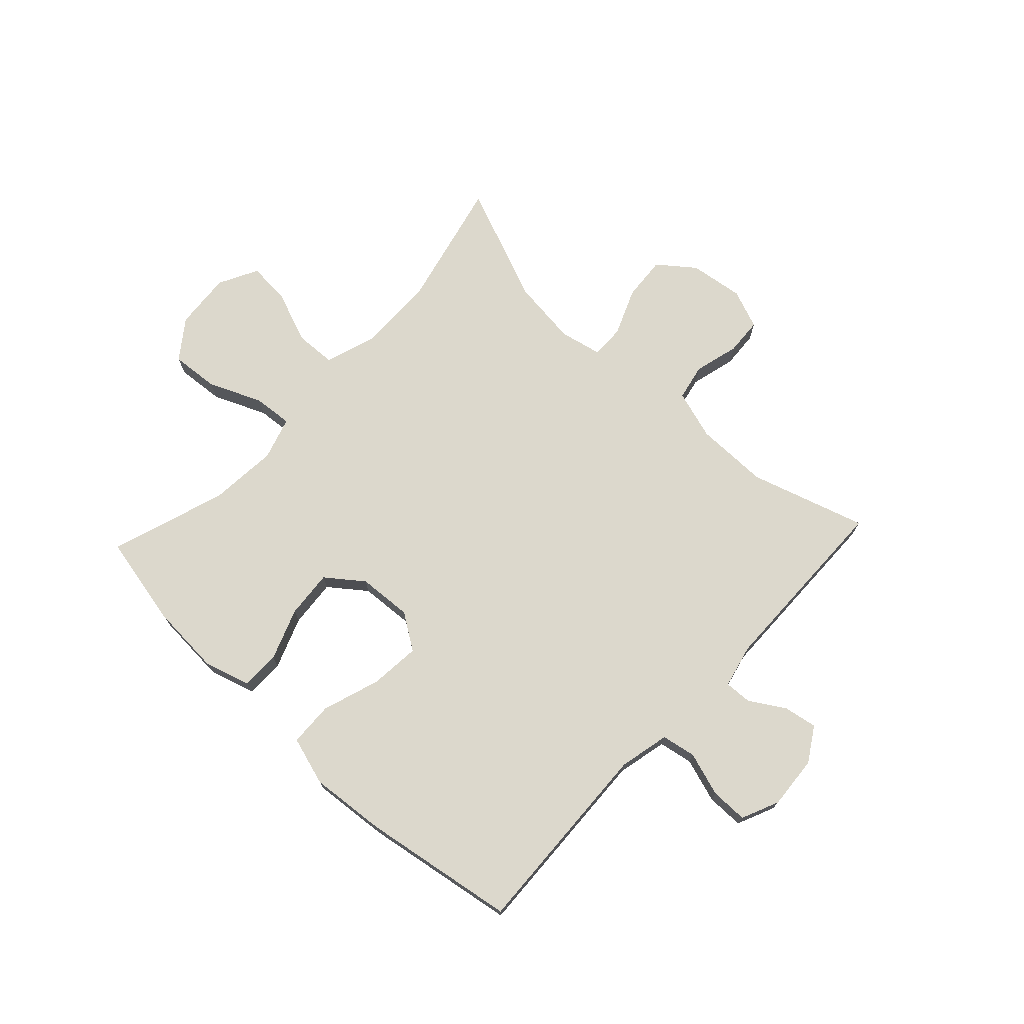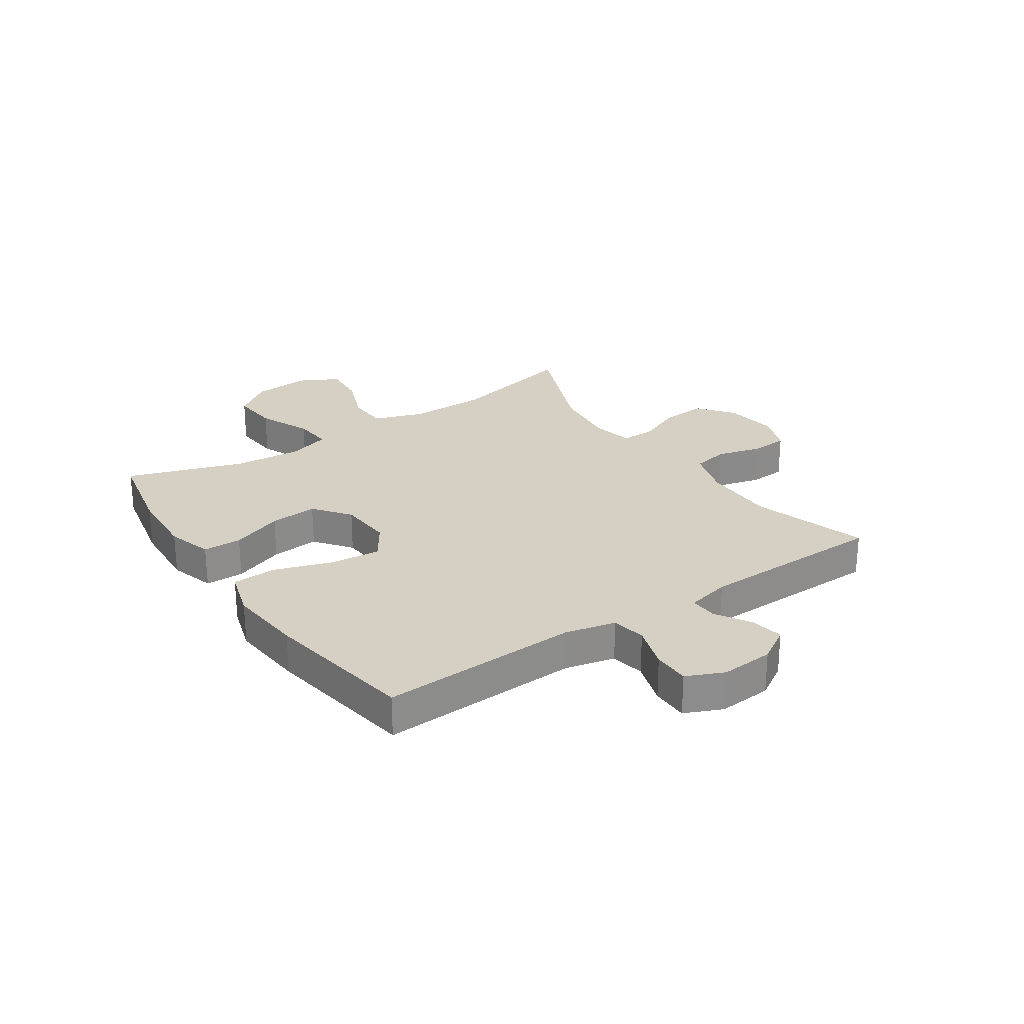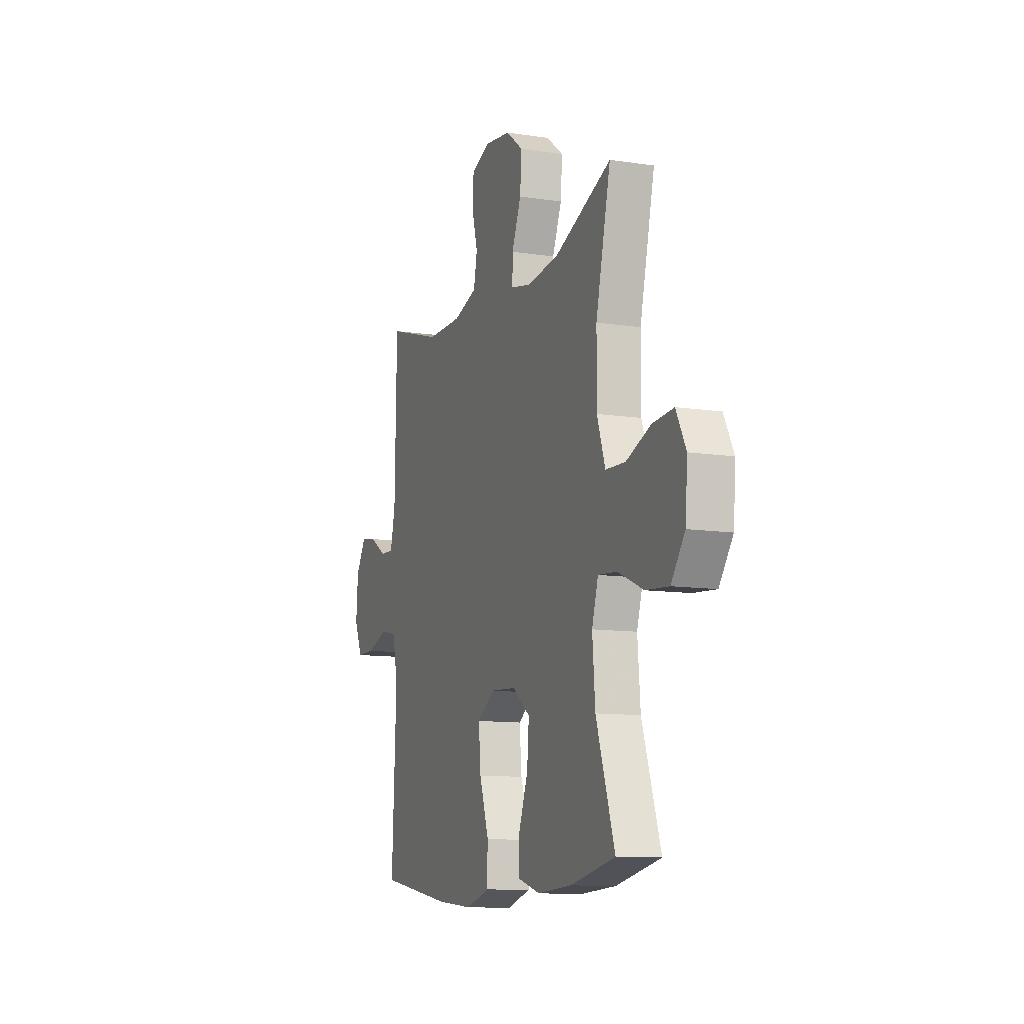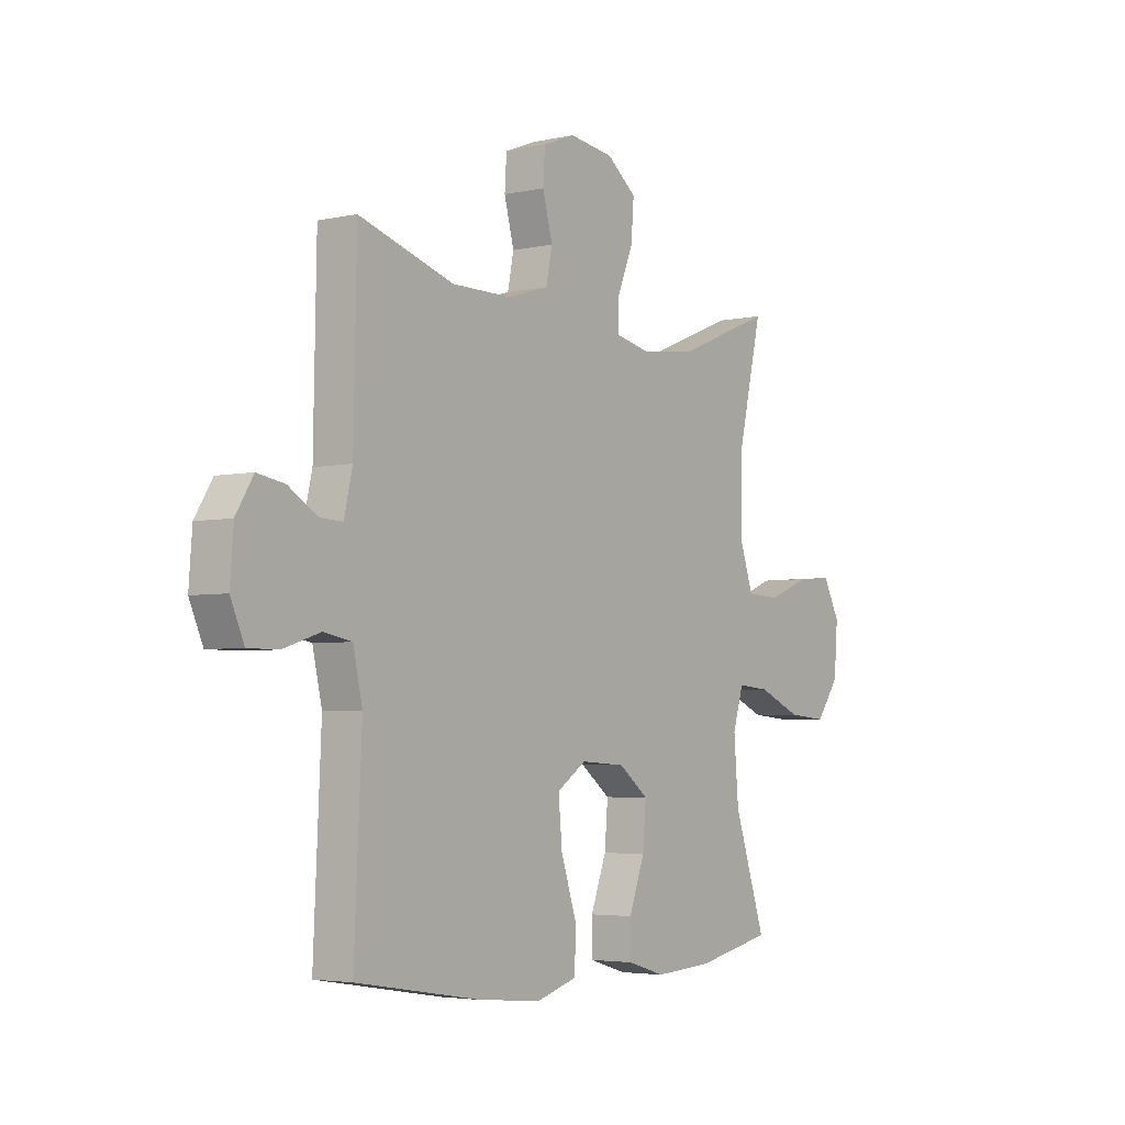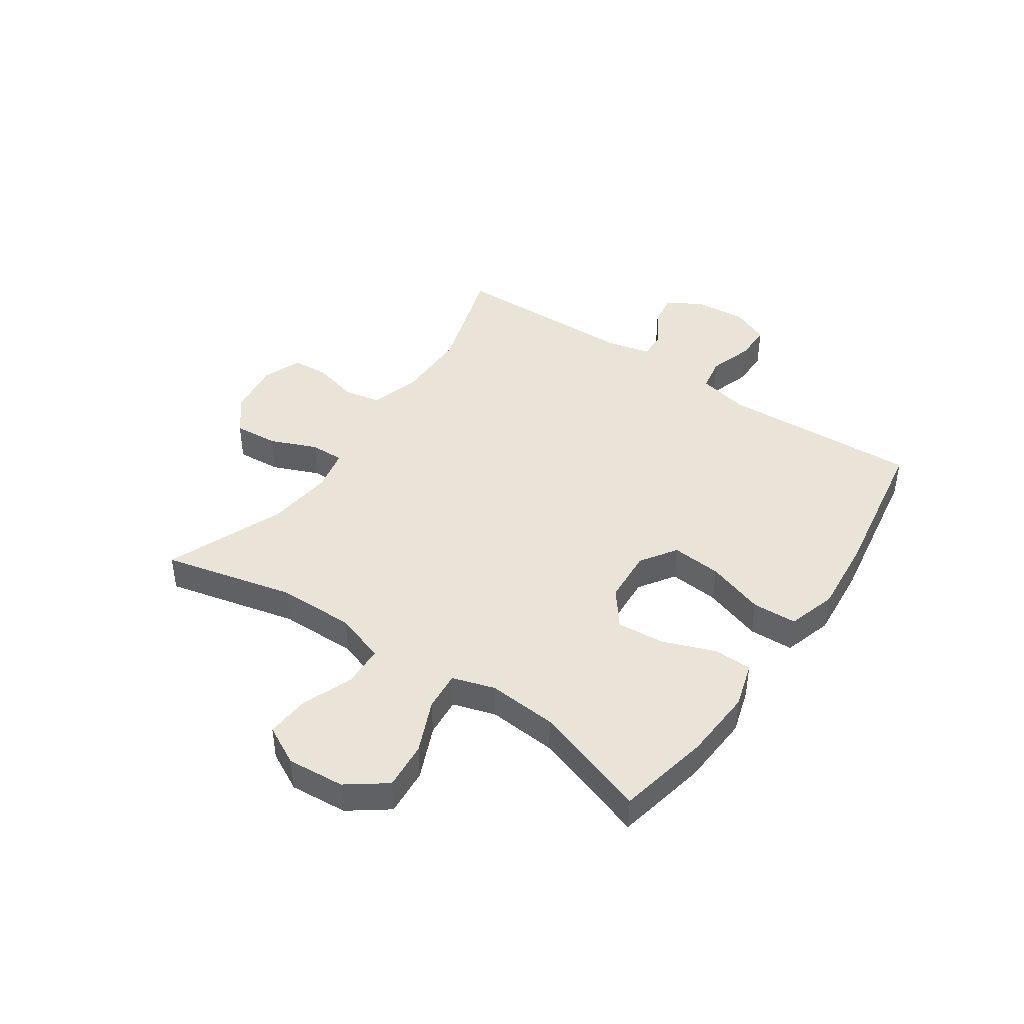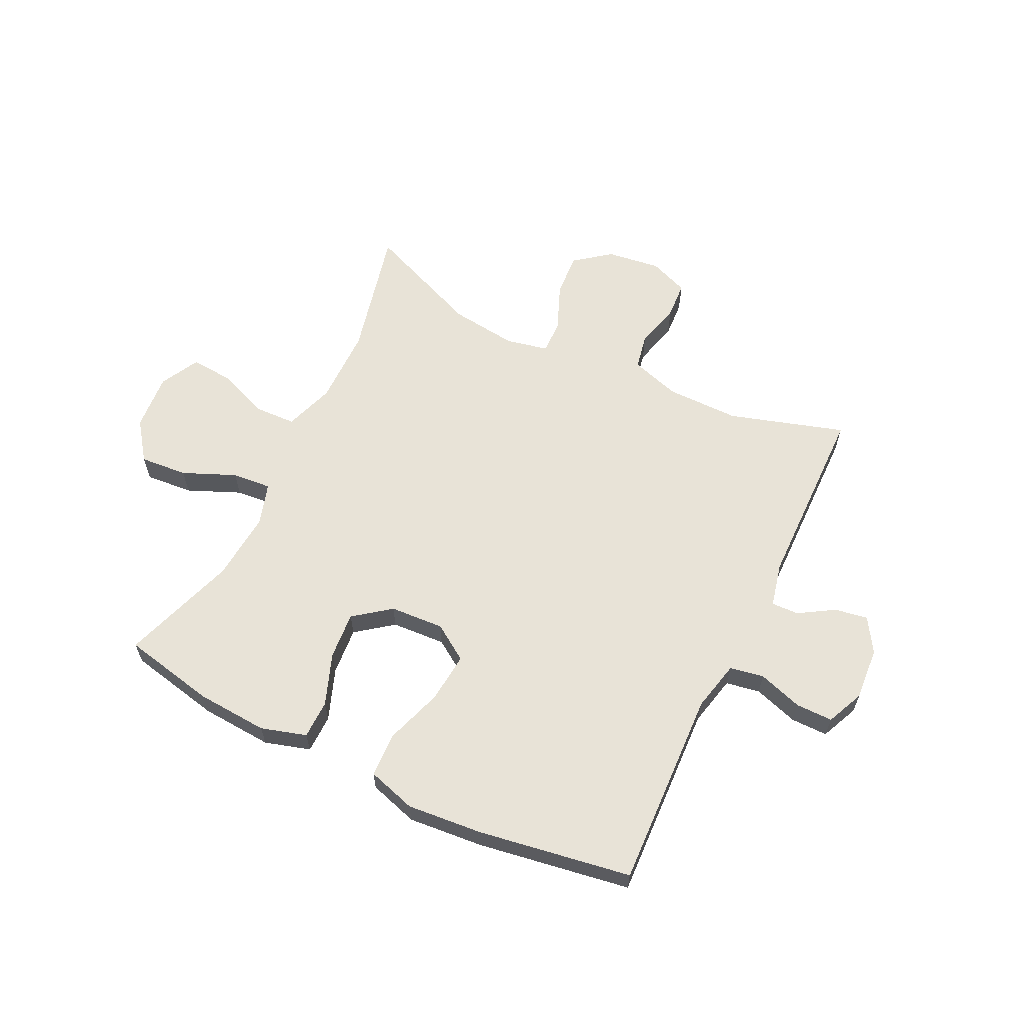
<metadata>
{"format":"obj","ext":"obj","renderer":"f3d","projection":"perspective","resolution":1024,"background":"white","views":[{"elev":72.7,"azim":-136.9,"up":"+Y"},{"elev":26.1,"azim":-124.0,"up":"+Y"},{"elev":-10.9,"azim":69.3,"up":"+Z"},{"elev":-4.0,"azim":-54.0,"up":"+Z"},{"elev":43.4,"azim":124.3,"up":"+Y"},{"elev":61.7,"azim":-154.0,"up":"+Y"}]}
</metadata>
<code>
v 0.5 0.07 -0.5
v 0.337 0.07 -0.534
v 0.211 0.07 -0.542
v 0.131 0.07 -0.518
v 0.13 0.07 -0.45
v 0.164 0.07 -0.359
v 0.171 0.07 -0.275
v 0.107 0.07 -0.226
v 0.012 0.07 -0.22
v -0.051 0.07 -0.262
v -0.043 0.07 -0.35
v -0.009 0.07 -0.452
v -0.012 0.07 -0.53
v -0.098 0.07 -0.556
v -0.231 0.07 -0.544
v -0.5 0.07 -0.5
v -0.484 0.07 -0.151
v -0.504 0.07 -0.062
v -0.564 0.07 -0.051
v -0.642 0.07 -0.076
v -0.707 0.07 -0.076
v -0.736 0.07 -0.01
v -0.729 0.07 0.083
v -0.692 0.07 0.143
v -0.634 0.07 0.133
v -0.572 0.07 0.095
v -0.524 0.07 0.093
v -0.506 0.07 0.17
v -0.5 0.07 0.5
v -0.297 0.07 0.437
v -0.168 0.07 0.437
v -0.081 0.07 0.464
v -0.068 0.07 0.528
v -0.089 0.07 0.607
v -0.085 0.07 0.672
v -0.016 0.07 0.699
v 0.079 0.07 0.686
v 0.142 0.07 0.637
v 0.136 0.07 0.559
v 0.102 0.07 0.477
v 0.101 0.07 0.418
v 0.175 0.07 0.402
v 0.293 0.07 0.416
v 0.5 0.07 0.5
v 0.446 0.07 0.27
v 0.445 0.07 0.134
v 0.475 0.07 0.046
v 0.547 0.07 0.043
v 0.637 0.07 0.078
v 0.713 0.07 0.084
v 0.749 0.07 0.015
v 0.741 0.07 -0.086
v 0.691 0.07 -0.154
v 0.607 0.07 -0.147
v 0.514 0.07 -0.107
v 0.445 0.07 -0.101
v 0.422 0.07 -0.176
v 0.432 0.07 -0.297
v 0.5 0 -0.5
v 0.337 0 -0.534
v 0.211 0 -0.542
v 0.131 0 -0.518
v 0.13 0 -0.45
v 0.164 0 -0.359
v 0.171 0 -0.275
v 0.107 0 -0.226
v 0.012 0 -0.22
v -0.051 0 -0.262
v -0.043 0 -0.35
v -0.009 0 -0.452
v -0.012 0 -0.53
v -0.098 0 -0.556
v -0.231 0 -0.544
v -0.5 0 -0.5
v -0.484 0 -0.151
v -0.504 0 -0.062
v -0.564 0 -0.051
v -0.642 0 -0.076
v -0.707 0 -0.076
v -0.736 0 -0.01
v -0.729 0 0.083
v -0.692 0 0.143
v -0.634 0 0.133
v -0.572 0 0.095
v -0.524 0 0.093
v -0.506 0 0.17
v -0.5 0 0.5
v -0.297 0 0.437
v -0.168 0 0.437
v -0.081 0 0.464
v -0.068 0 0.528
v -0.089 0 0.607
v -0.085 0 0.672
v -0.016 0 0.699
v 0.079 0 0.686
v 0.142 0 0.637
v 0.136 0 0.559
v 0.102 0 0.477
v 0.101 0 0.418
v 0.175 0 0.402
v 0.293 0 0.416
v 0.5 0 0.5
v 0.446 0 0.27
v 0.445 0 0.134
v 0.475 0 0.046
v 0.547 0 0.043
v 0.637 0 0.078
v 0.713 0 0.084
v 0.749 0 0.015
v 0.741 0 -0.086
v 0.691 0 -0.154
v 0.607 0 -0.147
v 0.514 0 -0.107
v 0.445 0 -0.101
v 0.422 0 -0.176
v 0.432 0 -0.297
f 52 53 54 55
f 52 55 56
f 51 52 56
f 48 49 50 51
f 47 48 51 56
f 46 47 56 57
f 43 44 45
f 42 43 45 46
f 41 42 46 57
f 37 38 39 40
f 37 40 41
f 36 37 41
f 33 34 35 36
f 32 33 36 41
f 31 32 41 57
f 28 29 30
f 27 28 30 31
f 23 24 25 26
f 23 26 27
f 22 23 27
f 19 20 21 22
f 18 19 22 27
f 17 18 27 31
f 11 12 13 14
f 10 11 14 15
f 3 4 5 6
f 3 6 7
f 58 1 2 3
f 58 3 7
f 57 58 7 8
f 31 57 8 9
f 17 31 9 10
f 10 15 16 17
f 113 112 111 110
f 114 113 110
f 114 110 109
f 109 108 107 106
f 114 109 106 105
f 115 114 105 104
f 103 102 101
f 104 103 101 100
f 115 104 100 99
f 98 97 96 95
f 99 98 95
f 99 95 94
f 94 93 92 91
f 99 94 91 90
f 115 99 90 89
f 88 87 86
f 89 88 86 85
f 84 83 82 81
f 85 84 81
f 85 81 80
f 80 79 78 77
f 85 80 77 76
f 89 85 76 75
f 72 71 70 69
f 73 72 69 68
f 64 63 62 61
f 65 64 61
f 61 60 59 116
f 65 61 116
f 66 65 116 115
f 67 66 115 89
f 68 67 89 75
f 75 74 73 68
f 1 59 60 2
f 2 60 61 3
f 3 61 62 4
f 4 62 63 5
f 5 63 64 6
f 6 64 65 7
f 7 65 66 8
f 8 66 67 9
f 9 67 68 10
f 10 68 69 11
f 11 69 70 12
f 12 70 71 13
f 13 71 72 14
f 14 72 73 15
f 15 73 74 16
f 16 74 75 17
f 17 75 76 18
f 18 76 77 19
f 19 77 78 20
f 20 78 79 21
f 21 79 80 22
f 22 80 81 23
f 23 81 82 24
f 24 82 83 25
f 25 83 84 26
f 26 84 85 27
f 27 85 86 28
f 28 86 87 29
f 29 87 88 30
f 30 88 89 31
f 31 89 90 32
f 32 90 91 33
f 33 91 92 34
f 34 92 93 35
f 35 93 94 36
f 36 94 95 37
f 37 95 96 38
f 38 96 97 39
f 39 97 98 40
f 40 98 99 41
f 41 99 100 42
f 42 100 101 43
f 43 101 102 44
f 44 102 103 45
f 45 103 104 46
f 46 104 105 47
f 47 105 106 48
f 48 106 107 49
f 49 107 108 50
f 50 108 109 51
f 51 109 110 52
f 52 110 111 53
f 53 111 112 54
f 54 112 113 55
f 55 113 114 56
f 56 114 115 57
f 57 115 116 58
f 58 116 59 1

</code>
